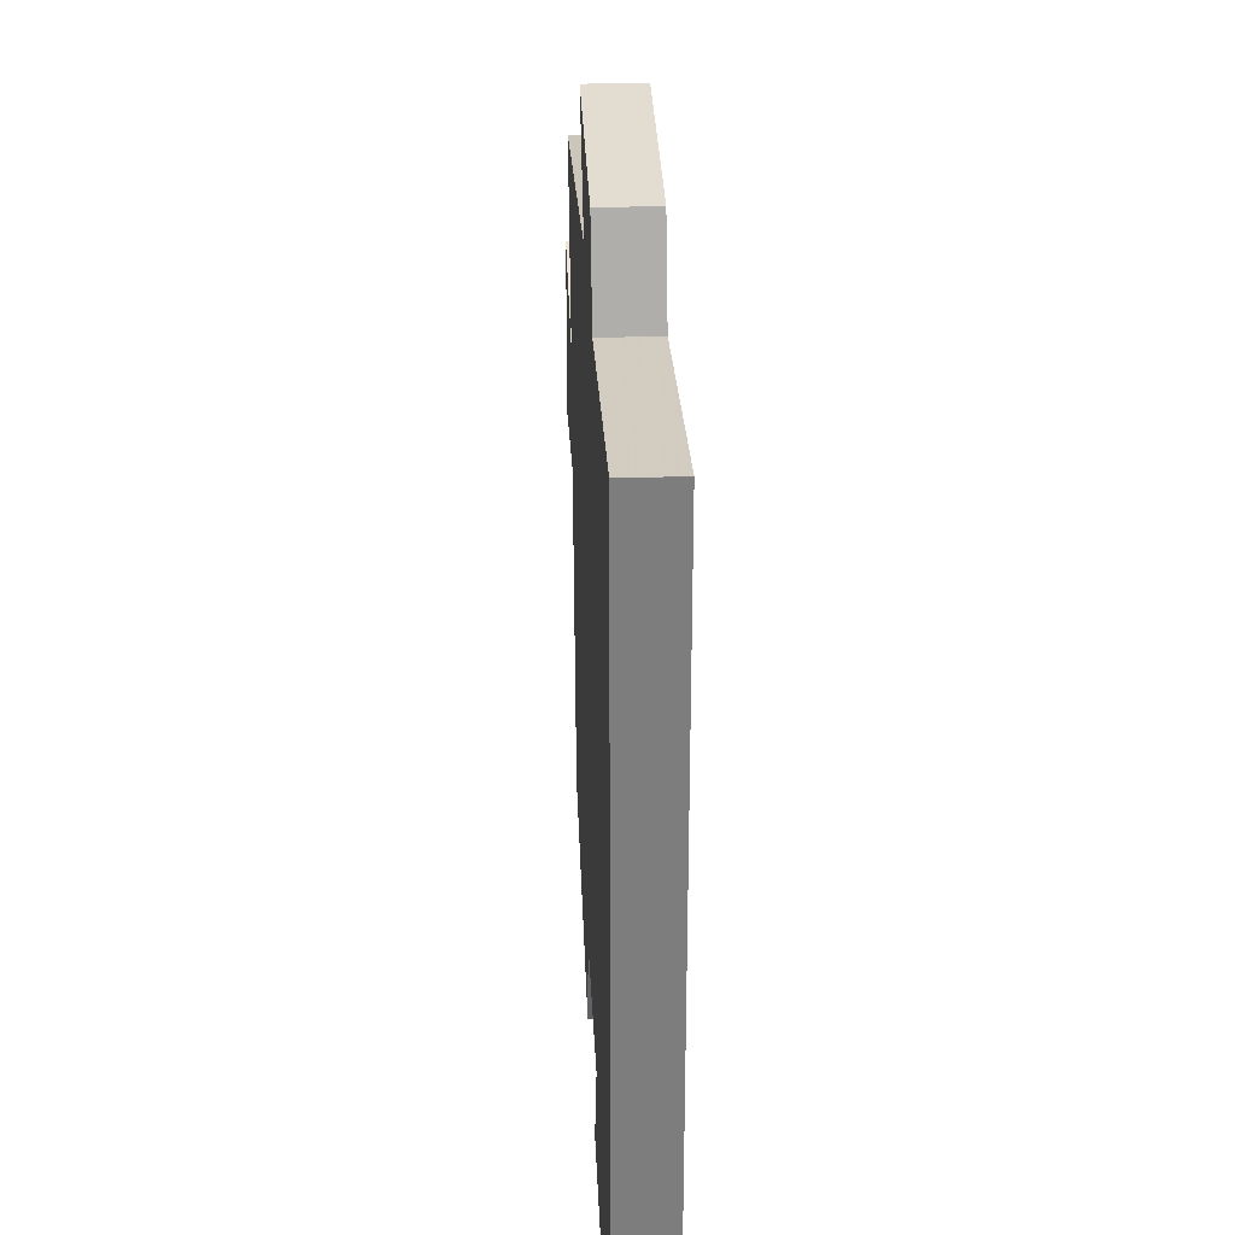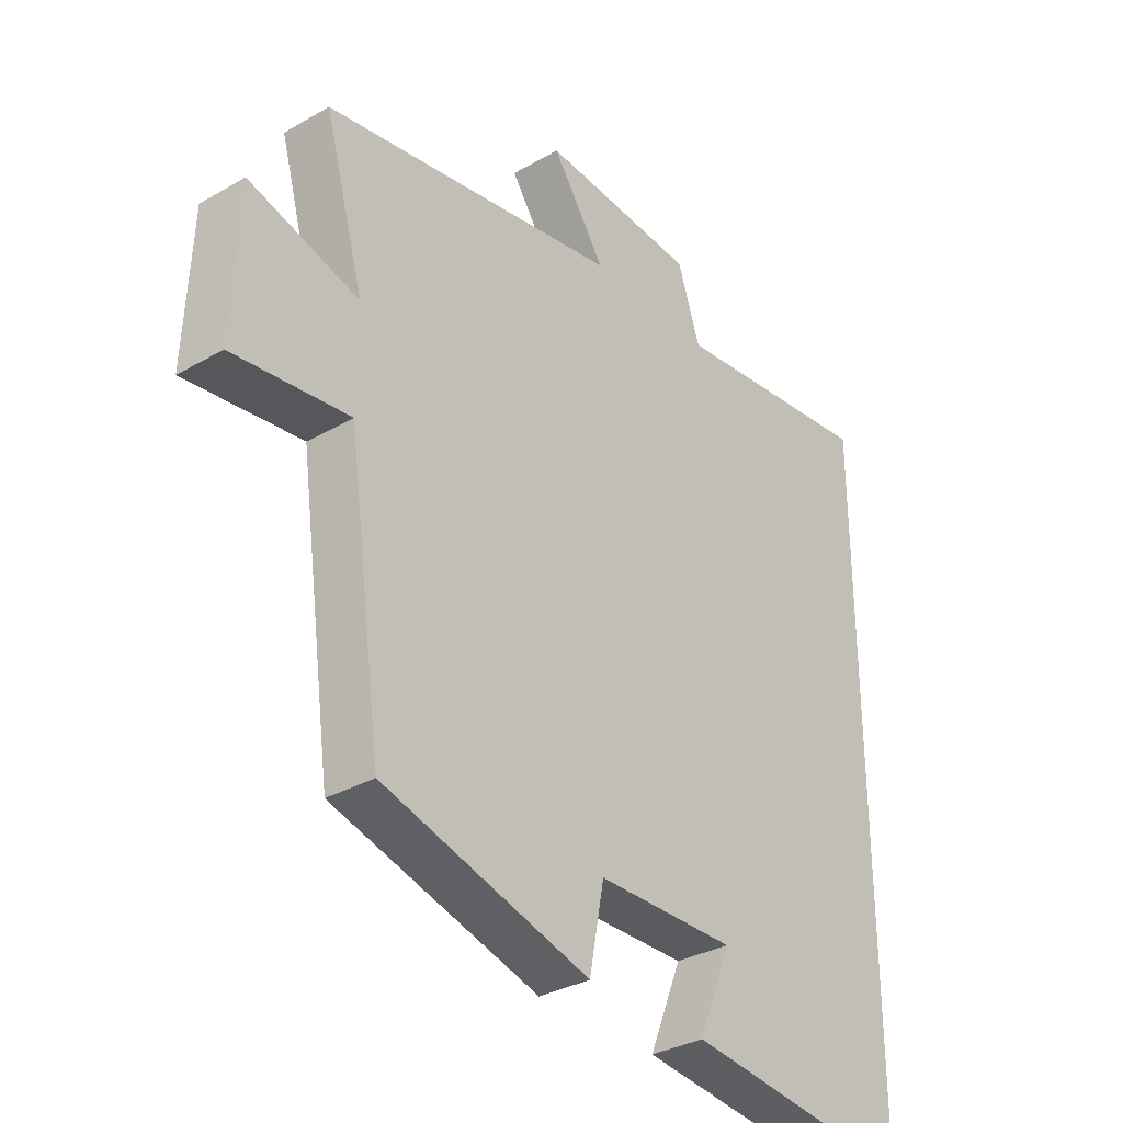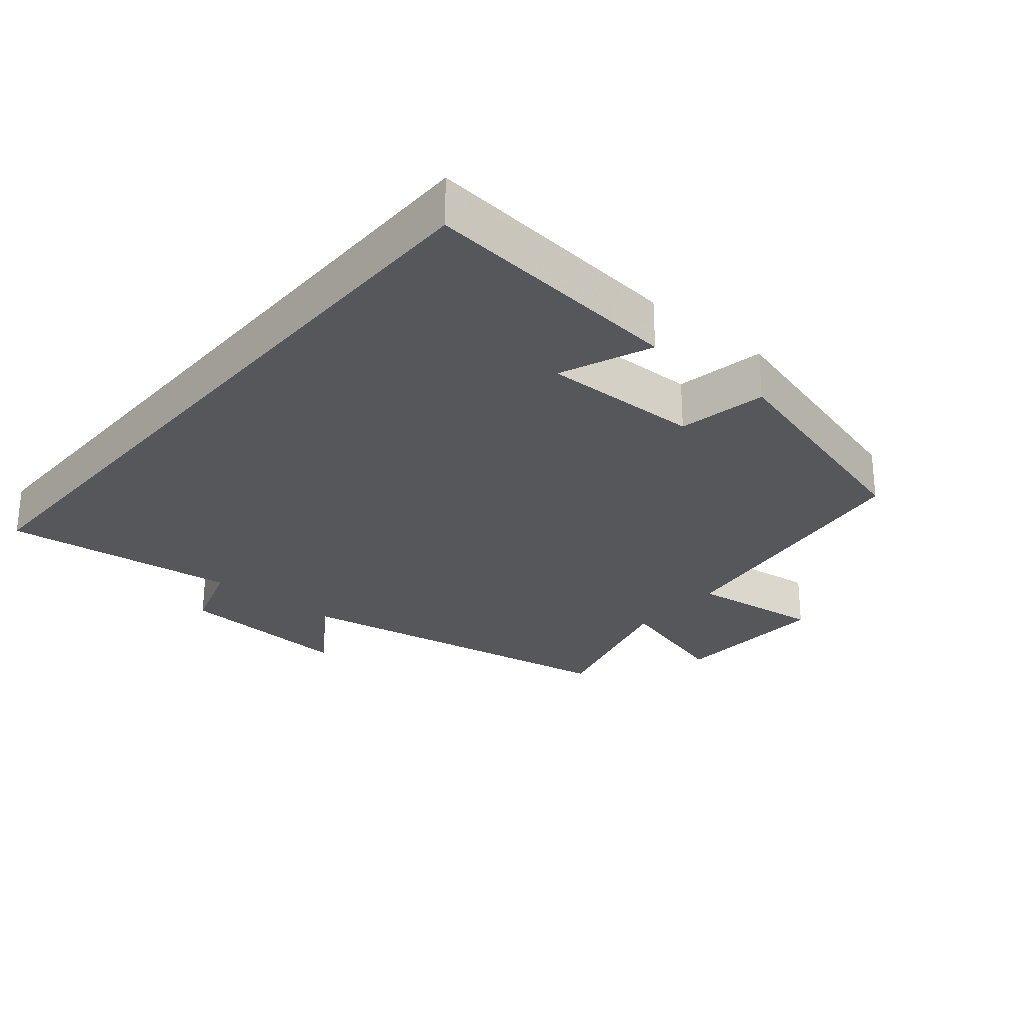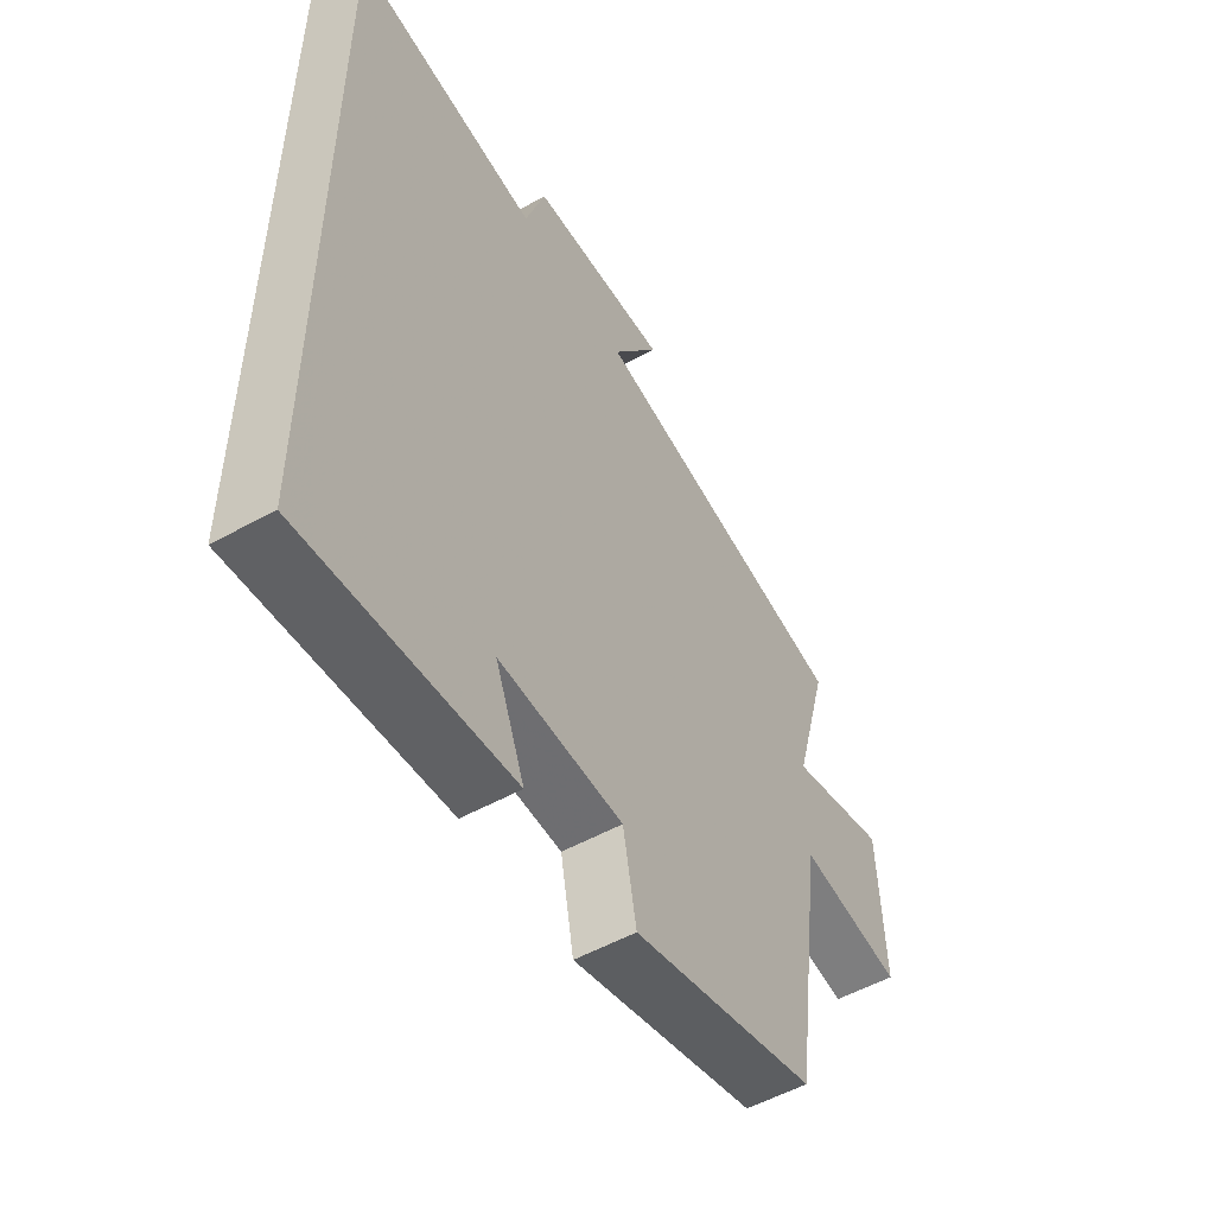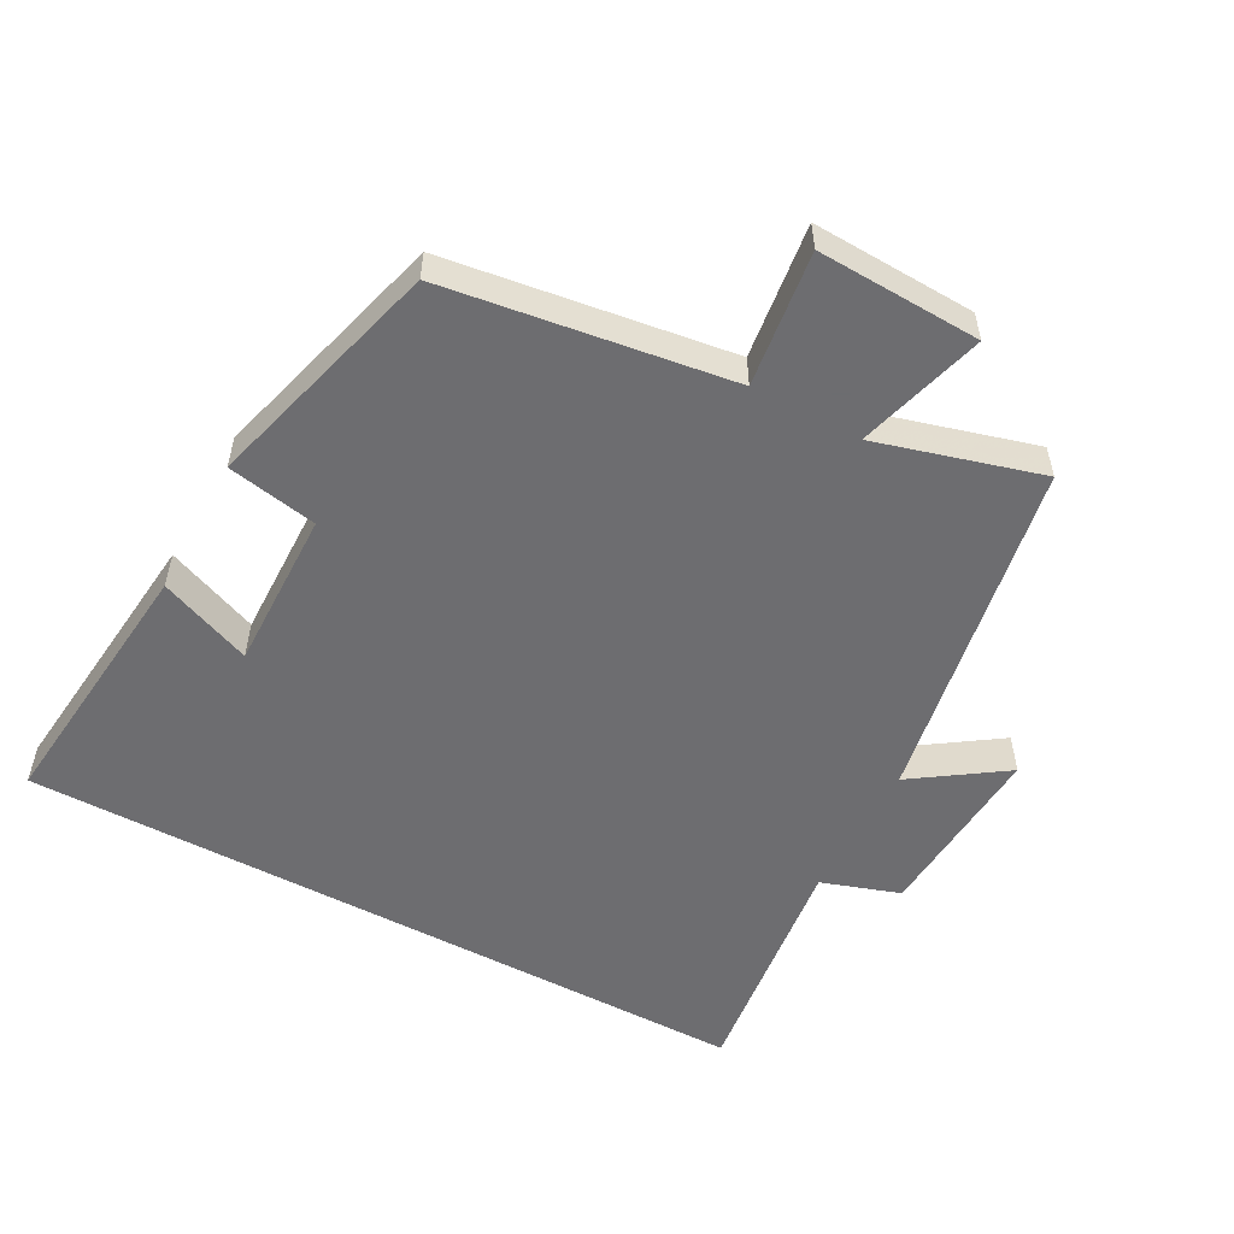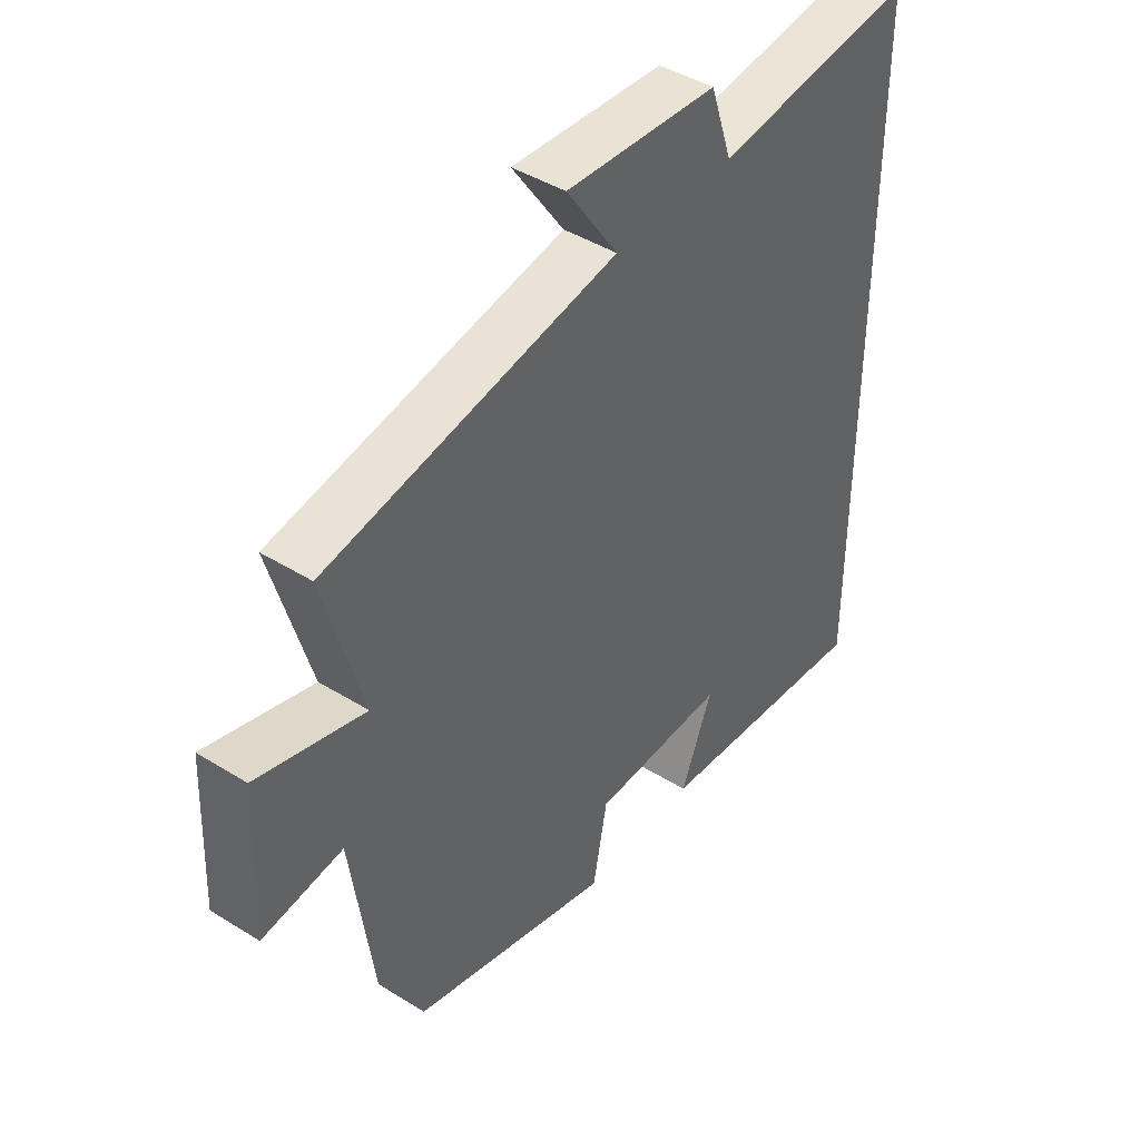
<metadata>
{"format":"obj","ext":"obj","renderer":"f3d","projection":"perspective","resolution":1024,"background":"white","views":[{"elev":31.2,"azim":87.3,"up":"+Z"},{"elev":-33.0,"azim":-51.5,"up":"+Z"},{"elev":-27.0,"azim":140.0,"up":"+Y"},{"elev":-53.6,"azim":120.5,"up":"+Z"},{"elev":-54.1,"azim":-118.3,"up":"+Y"},{"elev":43.6,"azim":-53.7,"up":"+Z"}]}
</metadata>
<code>
v -0.567 0.07 0.41
v -0.062 0.07 0.5
v -0.152 0.07 0.632
v 0.112 0.07 0.614
v 0.15 0.07 0.5
v 0.5 0.07 0.542
v 0.5 0.07 -0.541
v 0.111 0.07 -0.5
v 0.166 0.07 -0.365
v -0.068 0.07 -0.369
v -0.093 0.07 -0.5
v -0.442 0.07 -0.403
v -0.5 0.07 0.011
v -0.696 0.07 -0.014
v -0.686 0.07 0.224
v -0.5 0.07 0.171
v -0.567 0 0.41
v -0.062 0 0.5
v -0.152 0 0.632
v 0.112 0 0.614
v 0.15 0 0.5
v 0.5 0 0.542
v 0.5 0 -0.541
v 0.111 0 -0.5
v 0.166 0 -0.365
v -0.068 0 -0.369
v -0.093 0 -0.5
v -0.442 0 -0.403
v -0.5 0 0.011
v -0.696 0 -0.014
v -0.686 0 0.224
v -0.5 0 0.171
f 13 14 15 16
f 12 13 16
f 11 12 16
f 10 11 16
f 16 1 2
f 10 16 2
f 9 10 2
f 7 8 9
f 5 6 7 9
f 5 9 2
f 2 3 4 5
f 32 31 30 29
f 32 29 28
f 32 28 27
f 32 27 26
f 18 17 32
f 18 32 26
f 18 26 25
f 25 24 23
f 25 23 22 21
f 18 25 21
f 21 20 19 18
f 1 17 18 2
f 2 18 19 3
f 3 19 20 4
f 4 20 21 5
f 5 21 22 6
f 6 22 23 7
f 7 23 24 8
f 8 24 25 9
f 9 25 26 10
f 10 26 27 11
f 11 27 28 12
f 12 28 29 13
f 13 29 30 14
f 14 30 31 15
f 15 31 32 16
f 16 32 17 1

</code>
